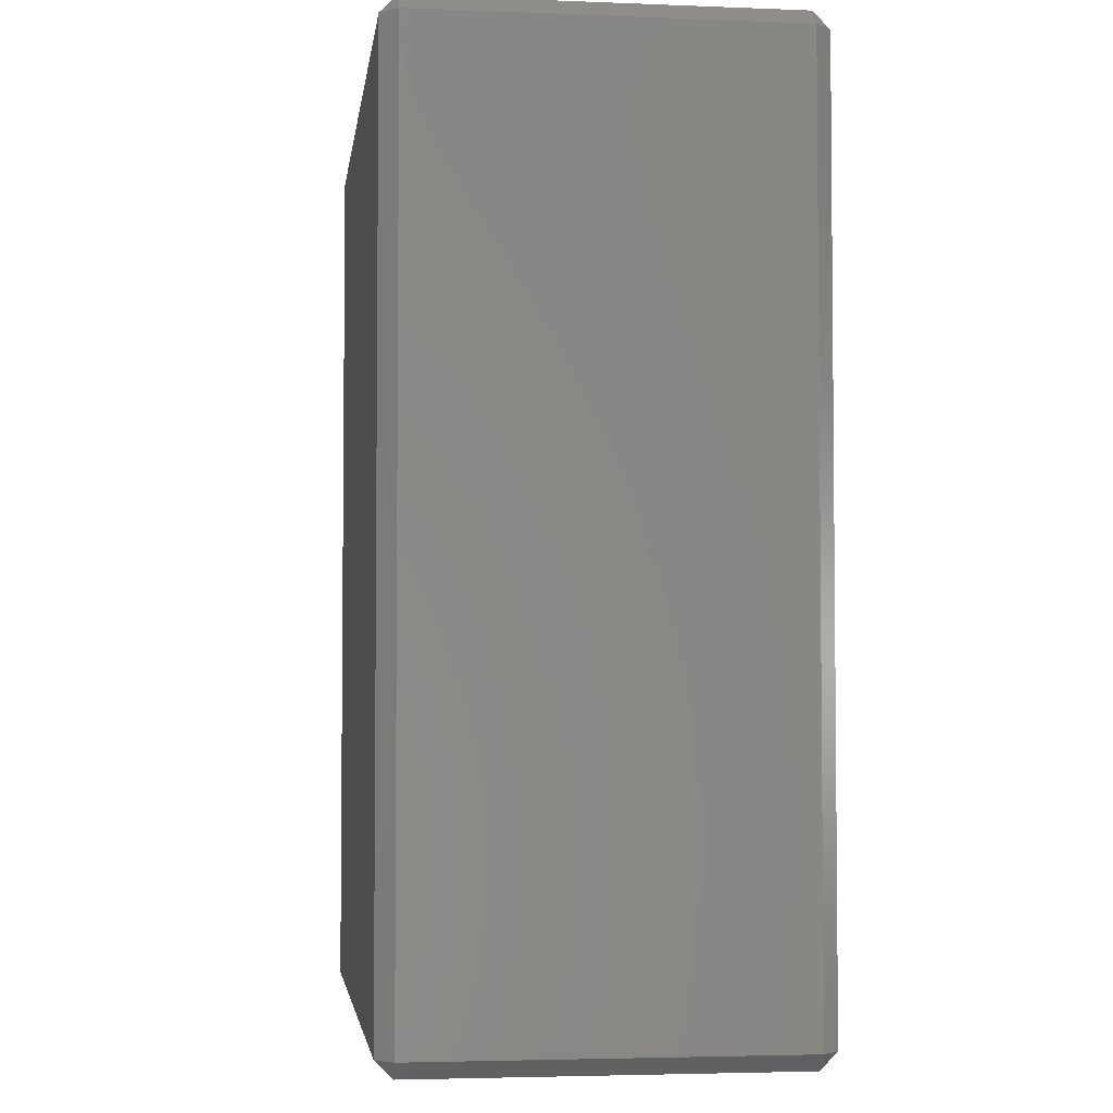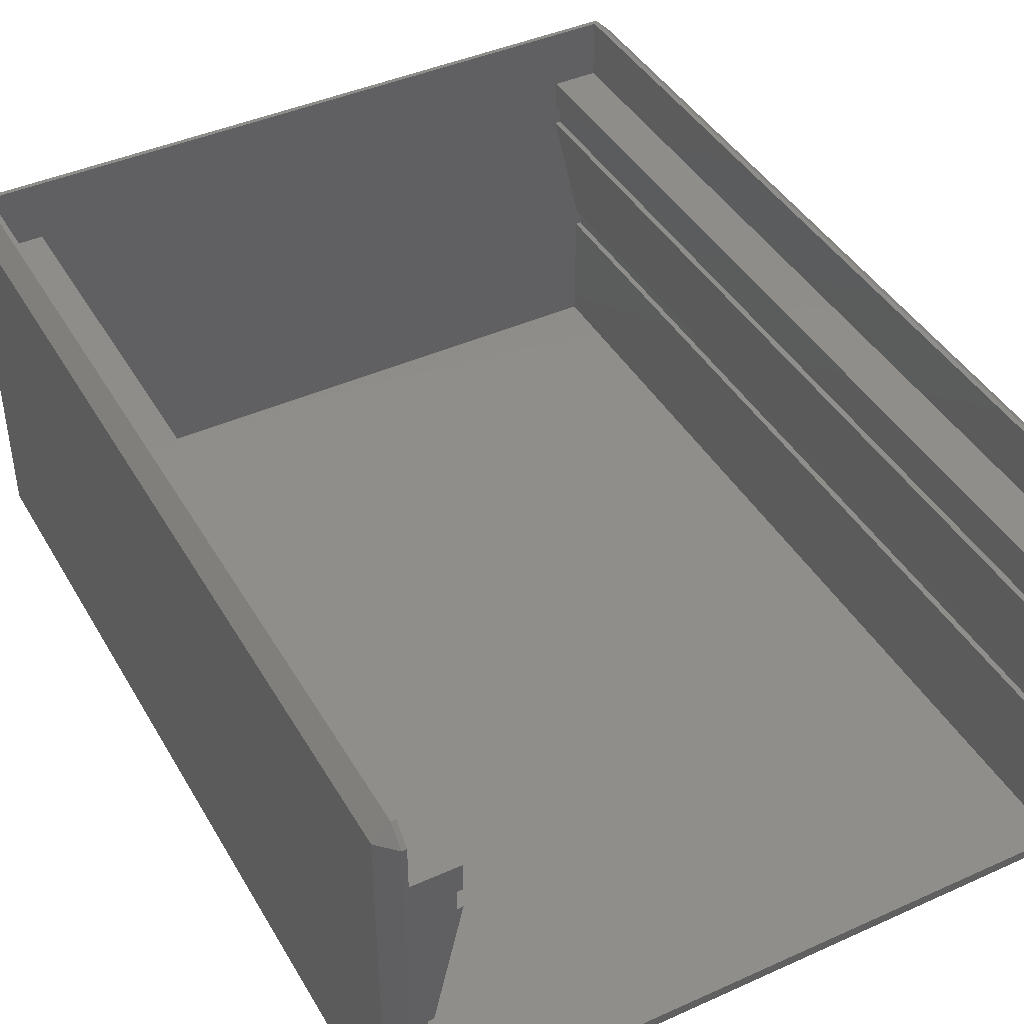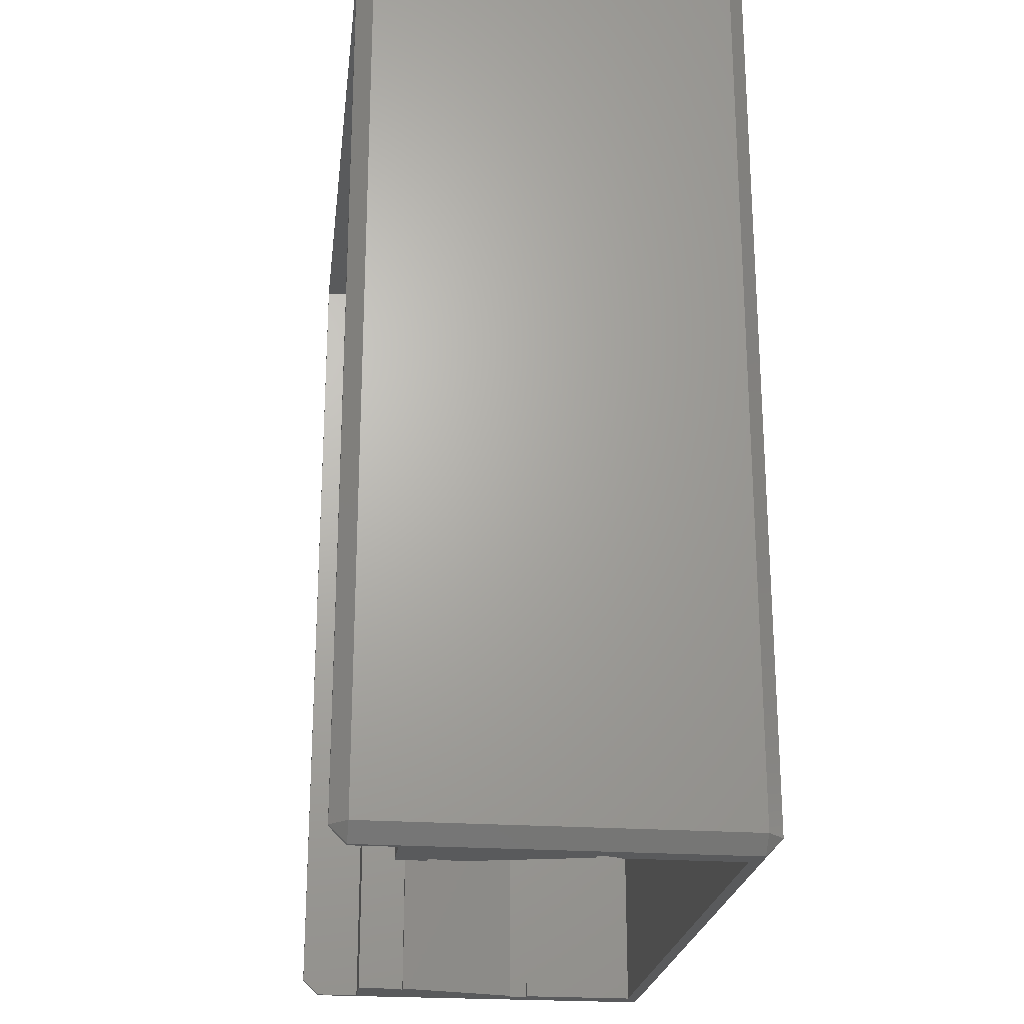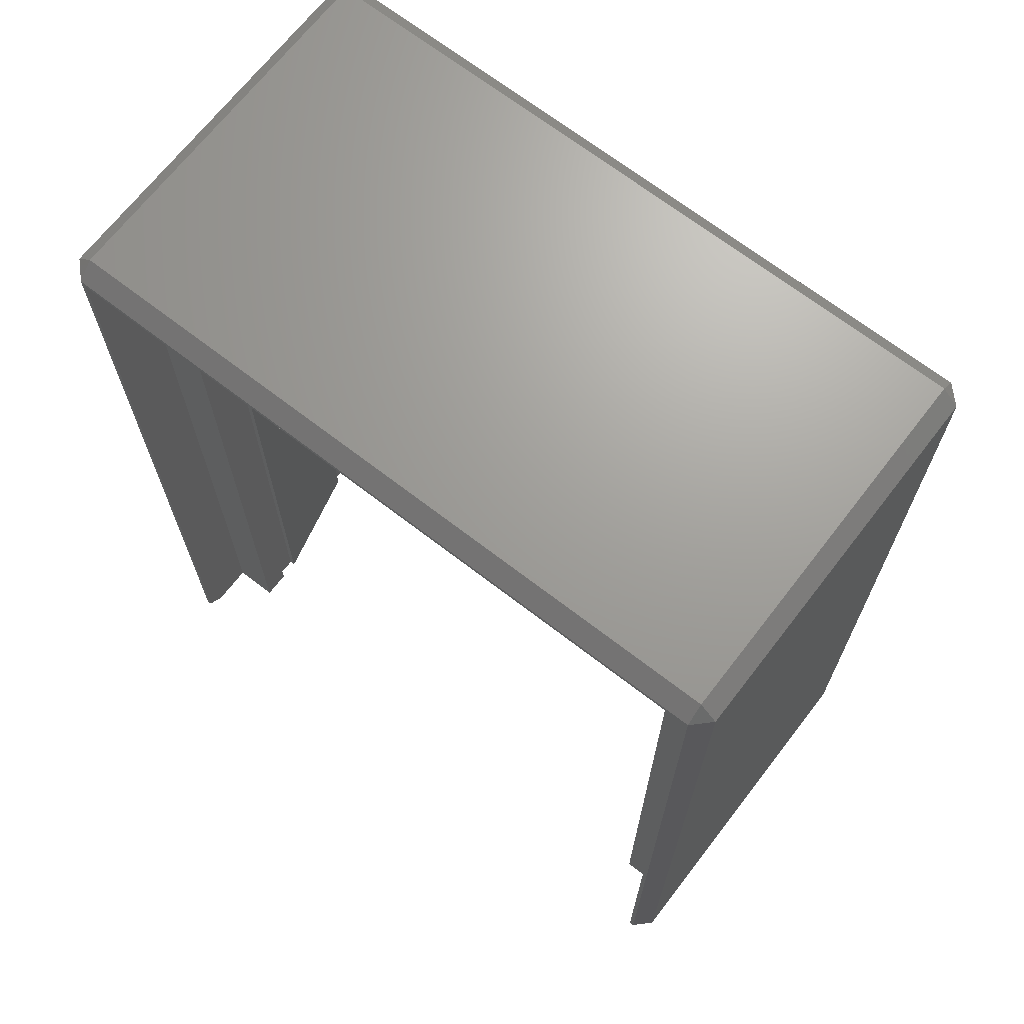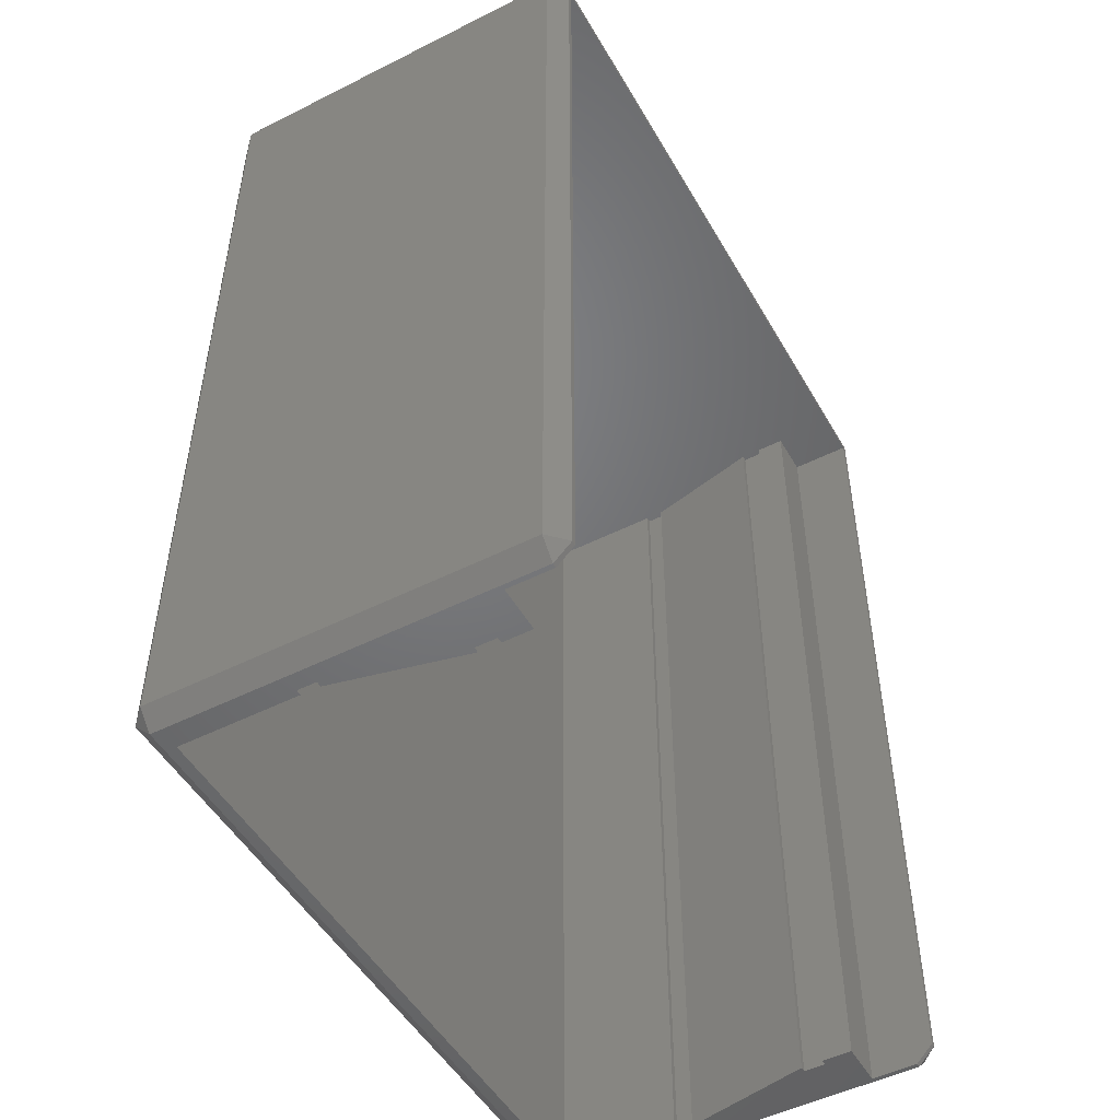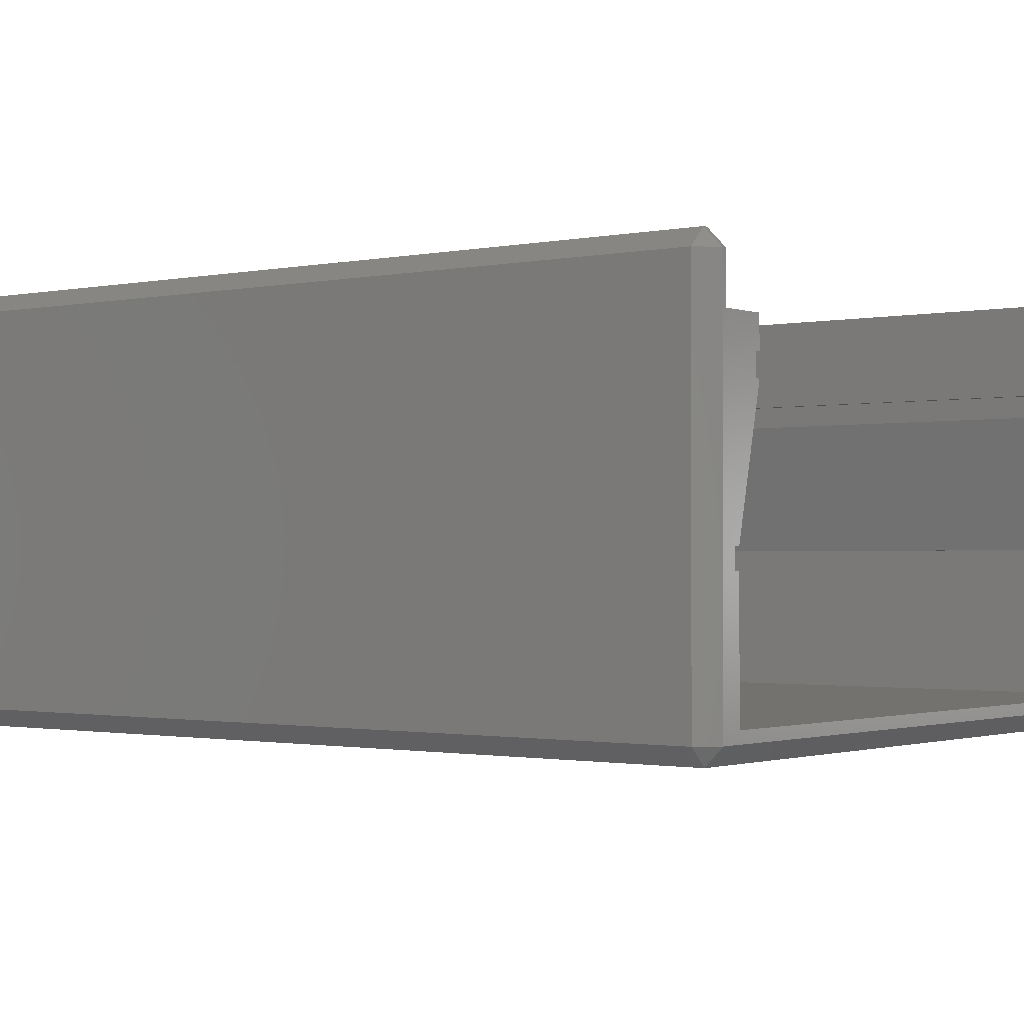
<metadata>
{"format":"stl","ext":"stl","renderer":"f3d","projection":"perspective","resolution":1024,"background":"white","views":[{"elev":-3.7,"azim":-97.5,"up":"+Y"},{"elev":42.5,"azim":-28.2,"up":"+Z"},{"elev":-23.2,"azim":83.2,"up":"+Y"},{"elev":68.7,"azim":37.7,"up":"+Y"},{"elev":-49.9,"azim":-61.0,"up":"+Y"},{"elev":-1.2,"azim":-51.9,"up":"+Z"}]}
</metadata>
<code>
# stl→obj: 74 verts, 144 faces
v -1.5 1.5 -1.837e-16
v 1.837e-16 1.5 -1.5
v 1.837e-16 82.1 -1.5
v -1.5 82.1 -1.837e-16
v 4.225e-15 1.5 -34.5
v 4.225e-15 82.1 -34.5
v -1.5 0 -1.5
v -1.5 0 -34.5
v -1.925 0 -1.5
v -1.925 1.5 -2.357e-16
v -1.925 81.67 -2.357e-16
v -63 1.5 -7.715e-15
v -62.58 1.5 -7.663e-15
v -63 82.1 -7.715e-15
v -62.58 81.67 -7.663e-15
v -1.5 83.6 -1.5
v -63 83.6 -1.5
v -1.5 83.6 -34.5
v -1.5 82.1 -36
v -1.5 1.5 -36
v -2.975 0 -21.27
v -1.925 0 -5.5
v -61.02 0 -21.27
v -58.48 0 -9.97
v -61.52 0 -21.27
v -6.025 0 -5.5
v -5.525 0 -8.099
v -3.475 0 -21.27
v -2.975 0 -22.94
v -3.475 0 -22.94
v -3.475 0 -33.54
v -5.525 0 -9.97
v -61.02 0 -33.54
v -63 0 -34.5
v -61.52 0 -22.94
v -61.02 0 -22.94
v -62.58 0 -5.5
v -58.48 0 -8.099
v -58.48 0 -5.5
v -58.98 0 -8.099
v -58.98 0 -9.97
v -63 0 -1.5
v -62.58 0 -1.5
v -6.025 0 -8.099
v -6.025 0 -9.97
v -63 1.5 -36
v -1.925 81.67 -5.5
v -58.48 81.67 -8.099
v -3.475 81.67 -33.54
v -58.48 81.67 -5.5
v -62.58 81.67 -5.5
v -58.98 81.67 -8.099
v -58.98 81.67 -9.97
v -58.48 81.67 -9.97
v -61.52 81.67 -21.27
v -61.52 81.67 -22.94
v -61.02 81.67 -21.27
v -61.02 81.67 -22.94
v -3.475 81.67 -22.94
v -2.975 81.67 -22.94
v -61.02 81.67 -33.54
v -6.025 81.67 -9.97
v -5.525 81.67 -9.97
v -6.025 81.67 -8.099
v -6.025 81.67 -5.5
v -3.475 81.67 -21.27
v -2.975 81.67 -21.27
v -5.525 81.67 -8.099
v -64.5 1.5 -1.5
v -64.5 82.1 -1.5
v -63 83.6 -34.5
v -64.5 82.1 -34.5
v -63 82.1 -36
v -64.5 1.5 -34.5
f 1 2 3
f 4 1 3
f 3 2 5
f 6 3 5
f 5 2 7
f 8 5 7
f 7 2 1
f 9 7 1
f 10 9 1
f 10 1 4
f 11 10 4
f 12 13 14
f 14 15 4
f 15 11 4
f 13 15 14
f 4 16 14
f 14 16 17
f 4 3 16
f 3 6 16
f 16 6 18
f 18 6 19
f 5 20 6
f 6 20 19
f 20 5 8
f 8 7 9
f 21 8 22
f 22 8 9
f 23 24 25
f 26 27 22
f 27 28 22
f 28 21 22
f 29 8 21
f 30 31 8
f 32 28 27
f 33 8 31
f 34 8 33
f 35 33 36
f 37 33 35
f 37 35 25
f 38 39 40
f 41 25 24
f 40 25 41
f 39 25 40
f 37 25 39
f 42 33 37
f 42 37 43
f 34 33 42
f 29 30 8
f 44 27 26
f 45 28 32
f 8 34 20
f 20 34 46
f 11 47 10
f 10 47 22
f 10 22 9
f 48 49 50
f 15 51 50
f 52 53 48
f 49 15 50
f 54 49 48
f 55 56 57
f 53 54 48
f 57 58 54
f 59 60 15
f 56 58 57
f 58 61 54
f 61 49 54
f 49 59 15
f 62 63 15
f 64 65 15
f 60 66 15
f 60 67 66
f 65 47 15
f 63 64 15
f 63 68 64
f 47 11 15
f 66 62 15
f 37 51 15
f 43 37 13
f 13 37 15
f 42 43 13
f 12 42 13
f 69 42 12
f 12 14 69
f 69 14 70
f 70 14 17
f 16 18 17
f 17 18 71
f 17 71 70
f 70 71 72
f 19 73 18
f 18 73 71
f 20 46 19
f 19 46 73
f 34 42 69
f 74 34 69
f 46 34 74
f 50 51 37
f 39 50 37
f 38 48 50
f 39 38 50
f 52 48 40
f 40 48 38
f 41 53 52
f 40 41 52
f 54 53 41
f 24 54 41
f 23 57 54
f 24 23 54
f 55 57 25
f 25 57 23
f 35 56 55
f 25 35 55
f 58 56 35
f 36 58 35
f 33 61 58
f 36 33 58
f 49 61 33
f 31 49 33
f 49 31 59
f 59 31 30
f 60 59 30
f 29 60 30
f 60 29 67
f 67 29 21
f 66 67 28
f 28 67 21
f 62 66 45
f 45 66 28
f 63 62 45
f 32 63 45
f 63 32 68
f 68 32 27
f 64 68 44
f 44 68 27
f 64 44 65
f 65 44 26
f 47 65 26
f 22 47 26
f 46 74 73
f 73 74 72
f 69 70 74
f 74 70 72
f 71 73 72

</code>
